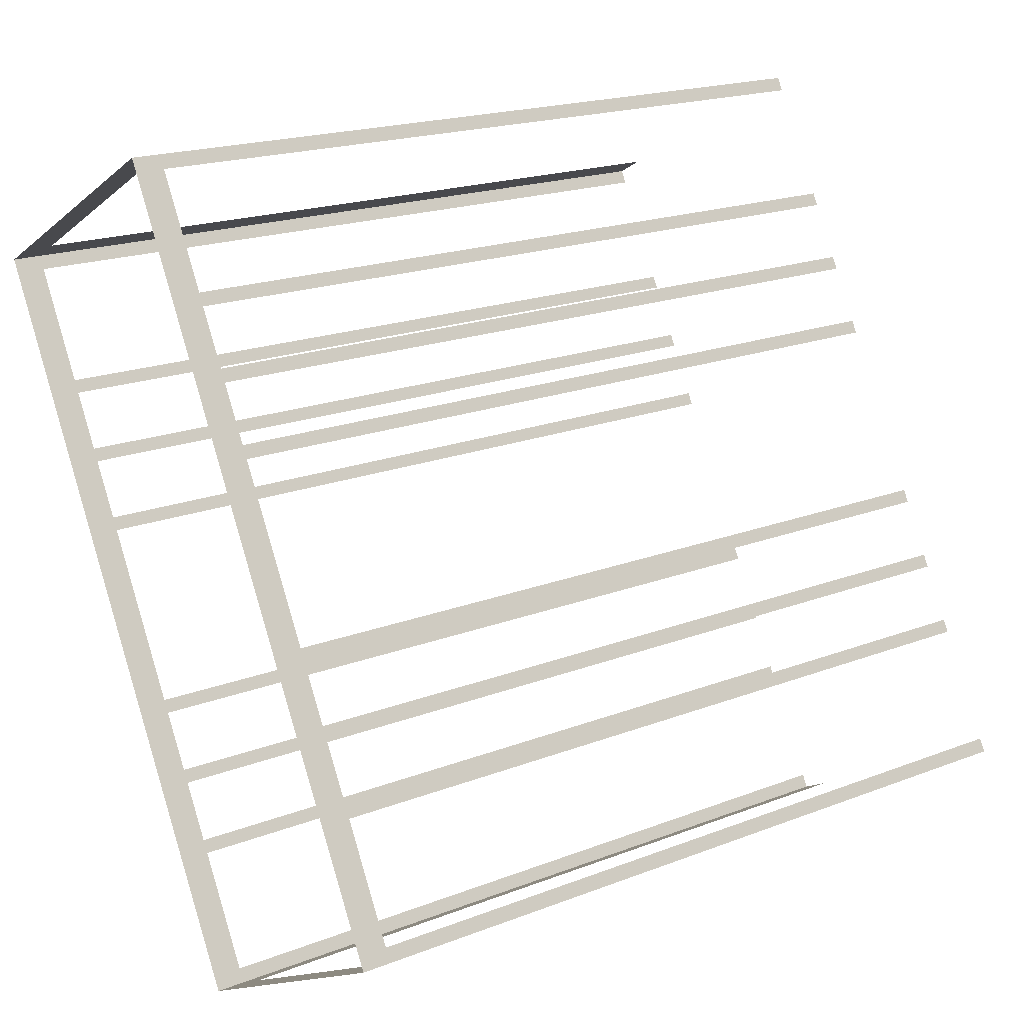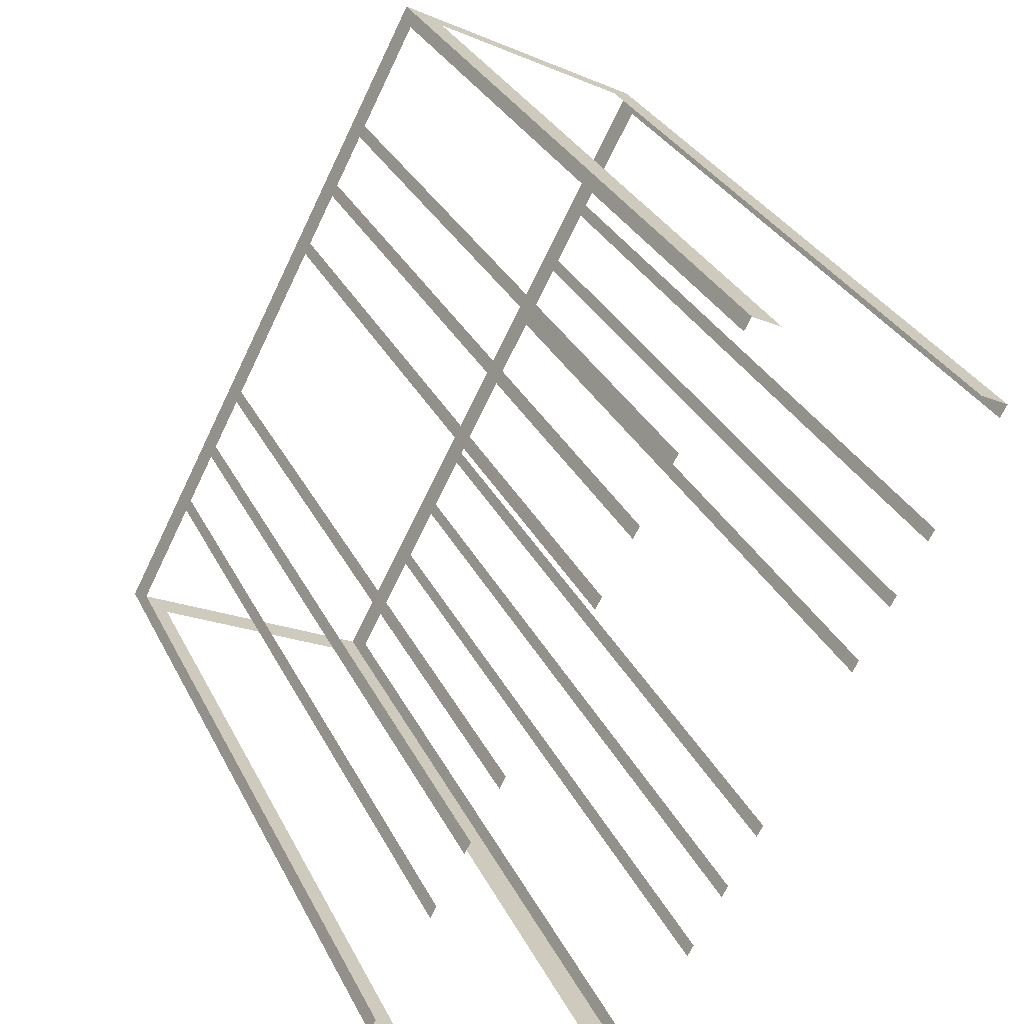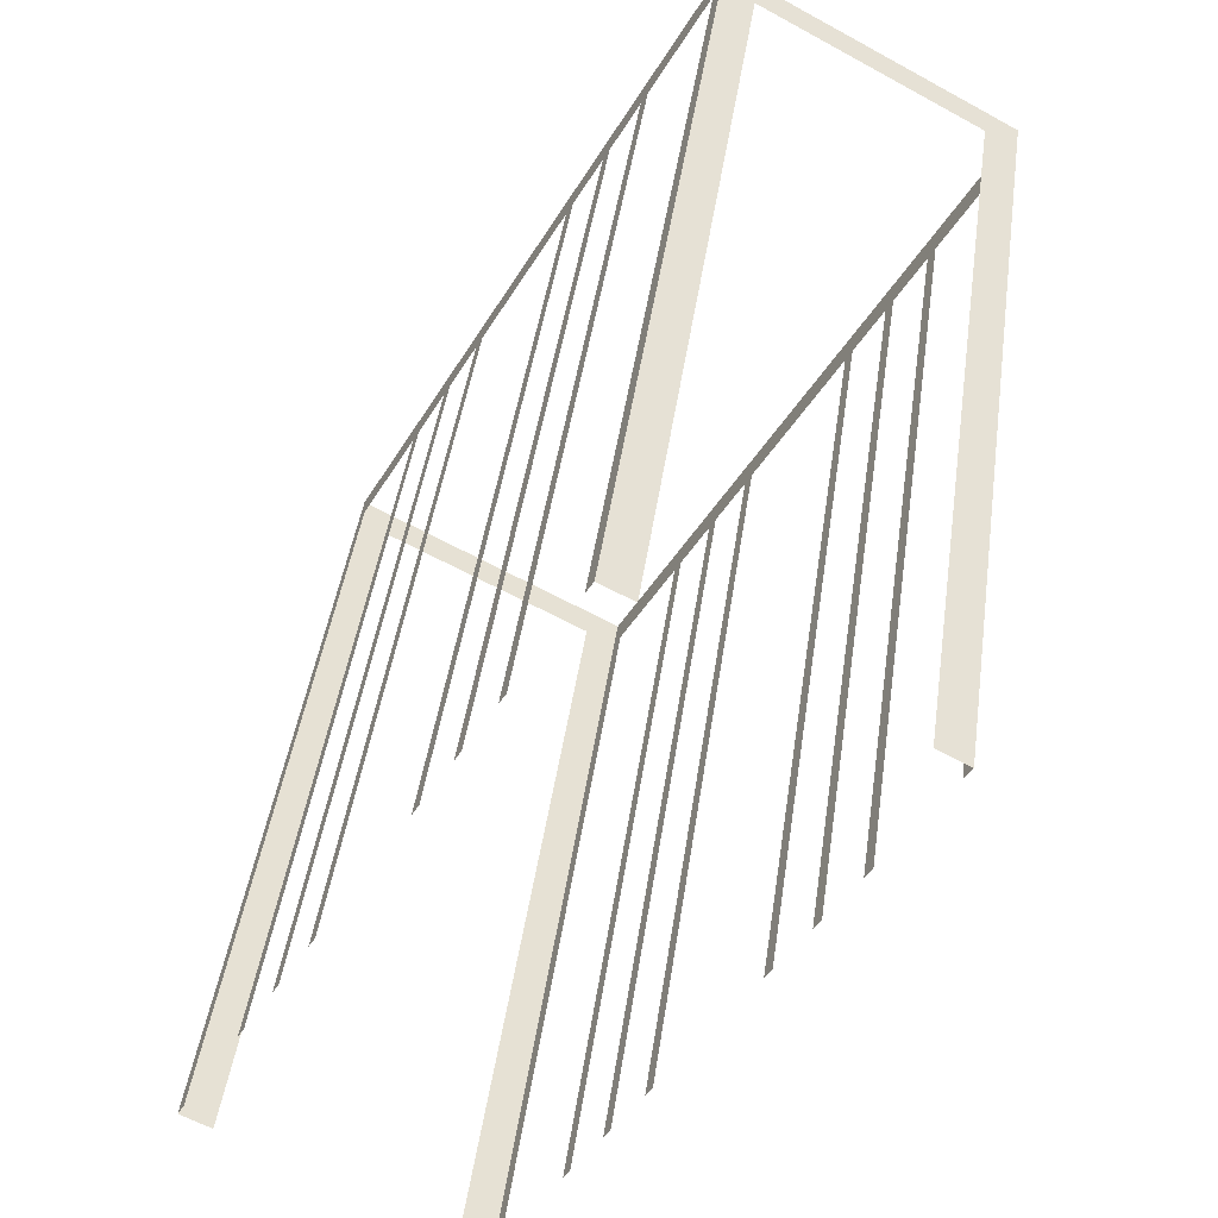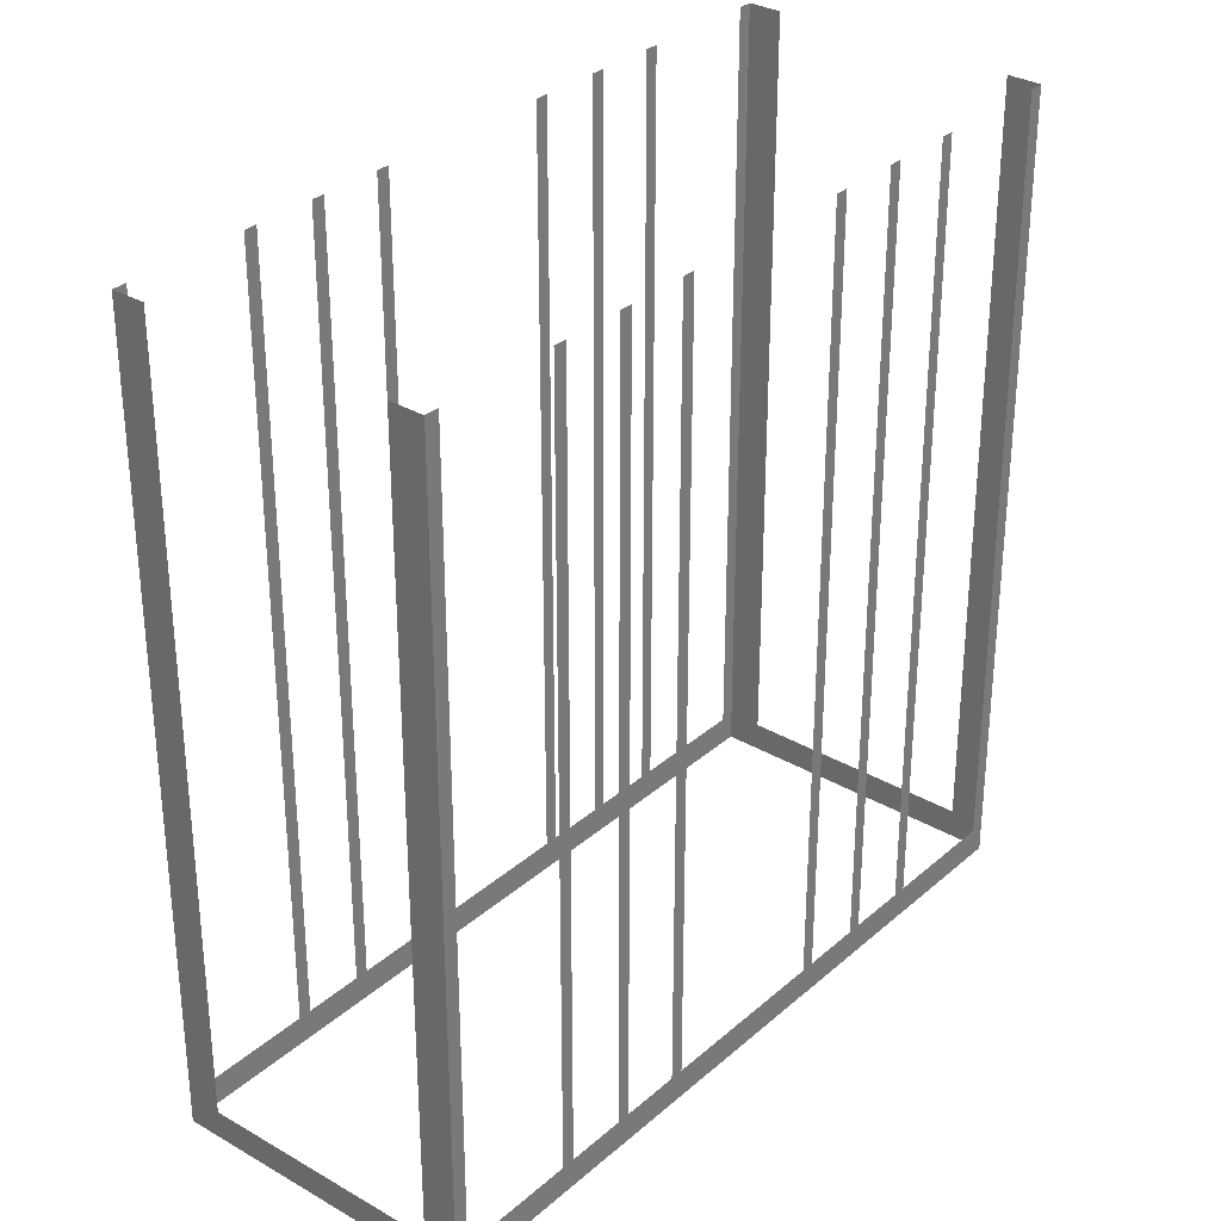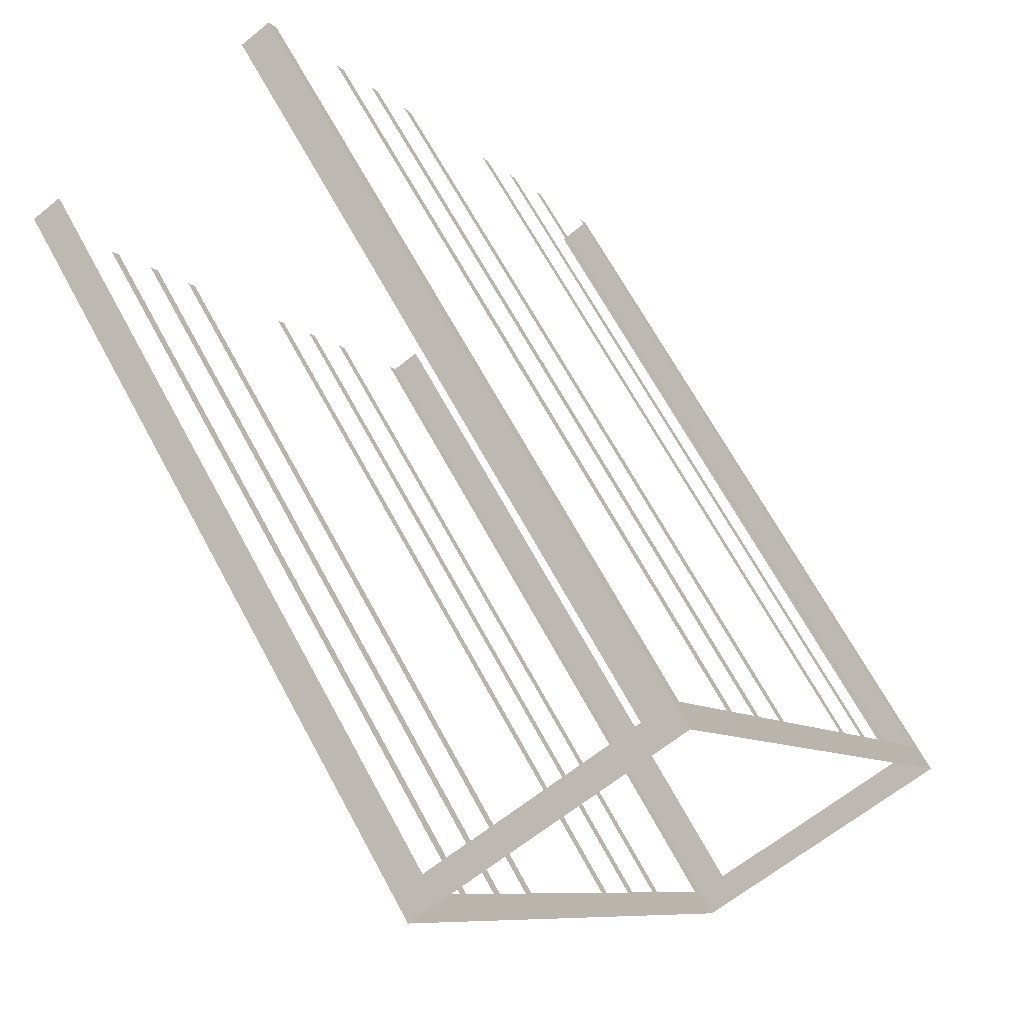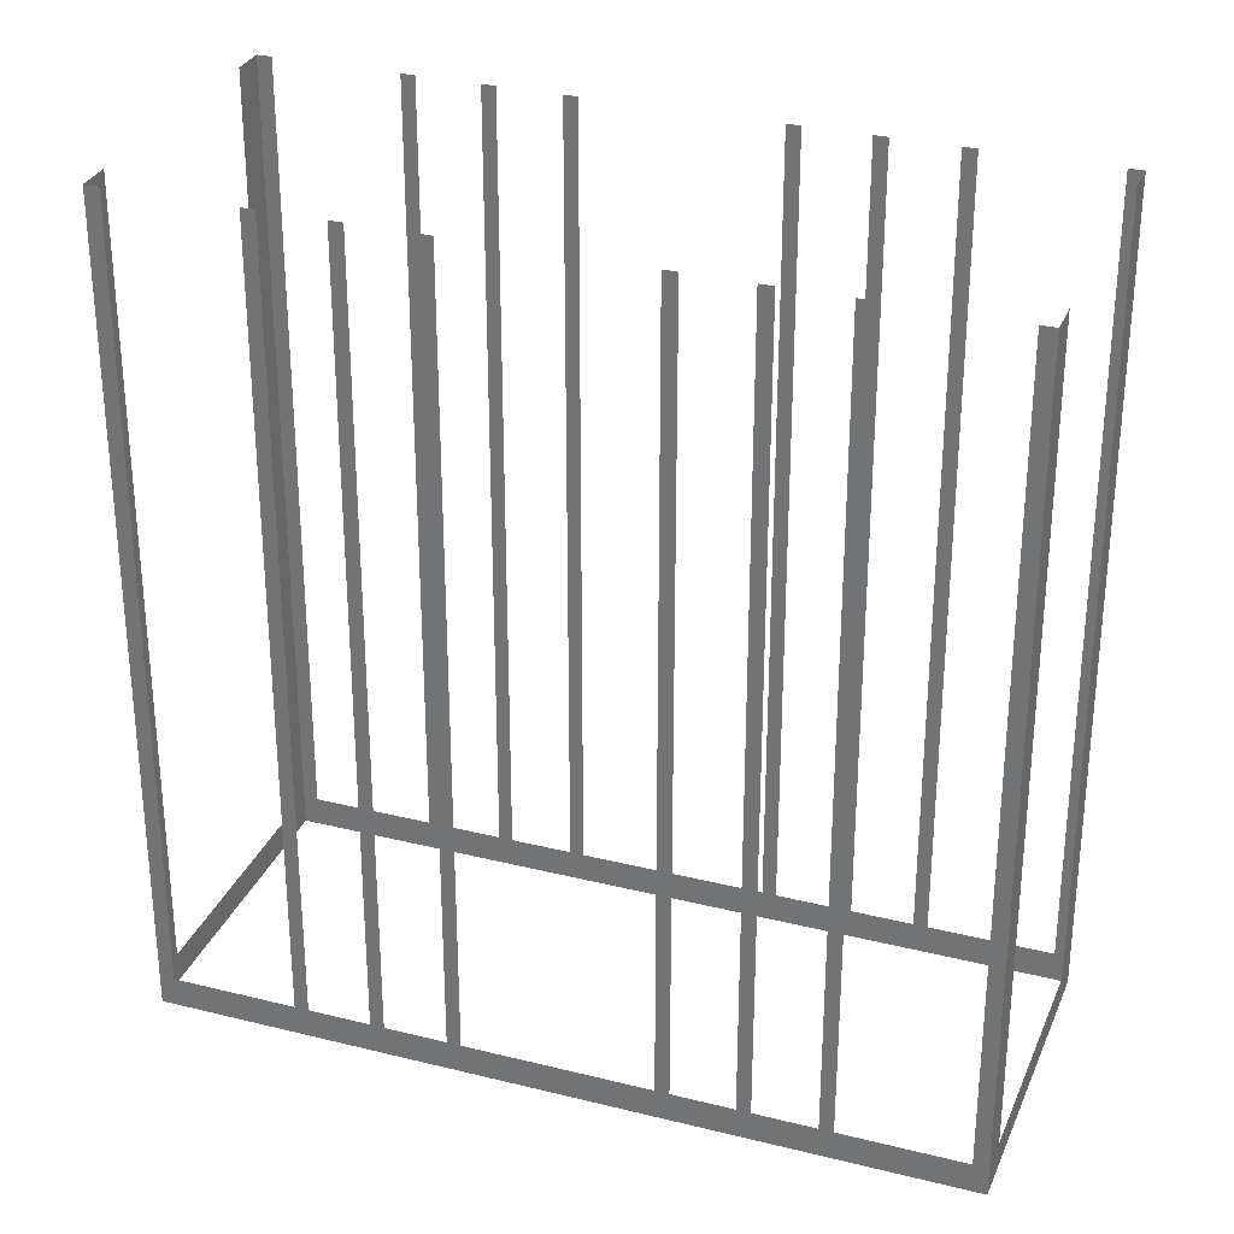
<metadata>
{"format":"obj","ext":"obj","renderer":"f3d","projection":"perspective","resolution":1024,"background":"white","views":[{"elev":19.0,"azim":-126.3,"up":"+Y"},{"elev":32.2,"azim":-23.4,"up":"+Y"},{"elev":43.9,"azim":8.1,"up":"+Y"},{"elev":31.7,"azim":-168.9,"up":"+Z"},{"elev":66.9,"azim":151.6,"up":"+Y"},{"elev":30.6,"azim":-98.4,"up":"+Z"}]}
</metadata>
<code>
o geometryt000010000010000110010110000110000110100000010100st67
v 784.8 -107.5 148.6
v 784.7 -107.8 167
v 784.8 -107.5 167
v 786.2 -104.9 148.6
v 784.7 -107.8 147.9
v 786.2 -104.9 167
v 786.4 -104.7 167
v 786.4 -104.7 148.6
v 787 -103.4 148.6
v 787 -103.4 167
v 787.2 -103.1 167
v 787.2 -103.1 148.6
v 787.9 -101.8 148.6
v 787.9 -101.8 167
v 788 -101.5 167
v 788 -101.5 148.6
v 790.1 -97.75 148.6
v 790.1 -97.75 167
v 790.2 -97.46 167
v 790.2 -97.46 148.6
v 793.4 -91.52 147.9
v 790.9 -96.19 148.6
v 790.9 -96.19 167
v 791.1 -95.91 167
v 791.1 -95.91 148.6
v 791.7 -94.64 148.6
v 791.7 -94.64 167
v 791.9 -94.36 167
v 791.9 -94.36 148.6
v 793.2 -91.82 148.6
v 793.2 -91.82 167
v 793.4 -91.52 167
v 790.5 -110.9 148.6
v 791.2 -111.3 167
v 790.5 -110.9 167
v 784.7 -107.8 147.9
v 785.4 -108.2 148.6
v 791.2 -111.3 147.9
v 785.4 -108.2 167
v 784.7 -107.8 167
v 799.8 -95.32 148.6
v 799.9 -95.02 167
v 799.8 -95.32 167
v 798.4 -97.86 148.6
v 799.9 -95.02 147.9
v 798.4 -97.86 167
v 798.2 -98.14 167
v 798.2 -98.14 148.6
v 797.6 -99.41 148.6
v 797.6 -99.41 167
v 797.4 -99.69 167
v 797.4 -99.69 148.6
v 796.7 -101 148.6
v 796.7 -101 167
v 796.6 -101.2 167
v 796.6 -101.2 148.6
v 794.5 -105 148.6
v 794.5 -105 167
v 794.4 -105.3 167
v 794.4 -105.3 148.6
v 791.2 -111.3 147.9
v 793.7 -106.6 148.6
v 793.7 -106.6 167
v 793.5 -106.9 167
v 793.5 -106.9 148.6
v 792.9 -108.2 148.6
v 792.9 -108.2 167
v 792.7 -108.4 167
v 792.7 -108.4 148.6
v 791.3 -111 148.6
v 791.3 -111 167
v 791.2 -111.3 167
v 794.1 -91.91 148.6
v 793.4 -91.52 167
v 794.1 -91.91 167
v 799.2 -94.63 148.6
v 793.4 -91.52 147.9
v 799.2 -94.63 167
v 799.9 -95.02 167
v 799.9 -95.02 147.9
f 1 2 3
f 4 5 1
f 2 1 5
f 6 7 4
f 7 8 4
f 8 5 4
f 8 9 5
f 10 11 9
f 11 12 9
f 9 12 5
f 12 13 5
f 14 15 13
f 15 16 13
f 16 17 5
f 18 19 17
f 19 20 17
f 20 21 17
f 17 21 5
f 22 21 20
f 23 24 22
f 24 25 22
f 25 21 22
f 26 21 25
f 27 28 26
f 28 29 26
f 29 21 26
f 30 21 29
f 31 32 30
f 33 34 35
f 36 33 37
f 36 38 33
f 34 33 38
f 39 40 37
f 40 36 37
f 41 42 43
f 44 45 41
f 42 41 45
f 46 47 44
f 47 48 44
f 48 45 44
f 48 49 45
f 50 51 49
f 51 52 49
f 49 52 45
f 52 53 45
f 54 55 53
f 55 56 53
f 53 56 45
f 56 57 45
f 58 59 57
f 59 60 57
f 60 61 57
f 57 61 45
f 62 61 60
f 63 64 62
f 64 65 62
f 65 61 62
f 66 61 65
f 67 68 66
f 68 69 66
f 69 61 66
f 70 61 69
f 71 72 70
f 72 61 70
f 73 74 75
f 76 77 73
f 74 73 77
f 78 79 76
f 79 80 76
f 80 77 76
f 13 16 5
f 32 21 30

</code>
